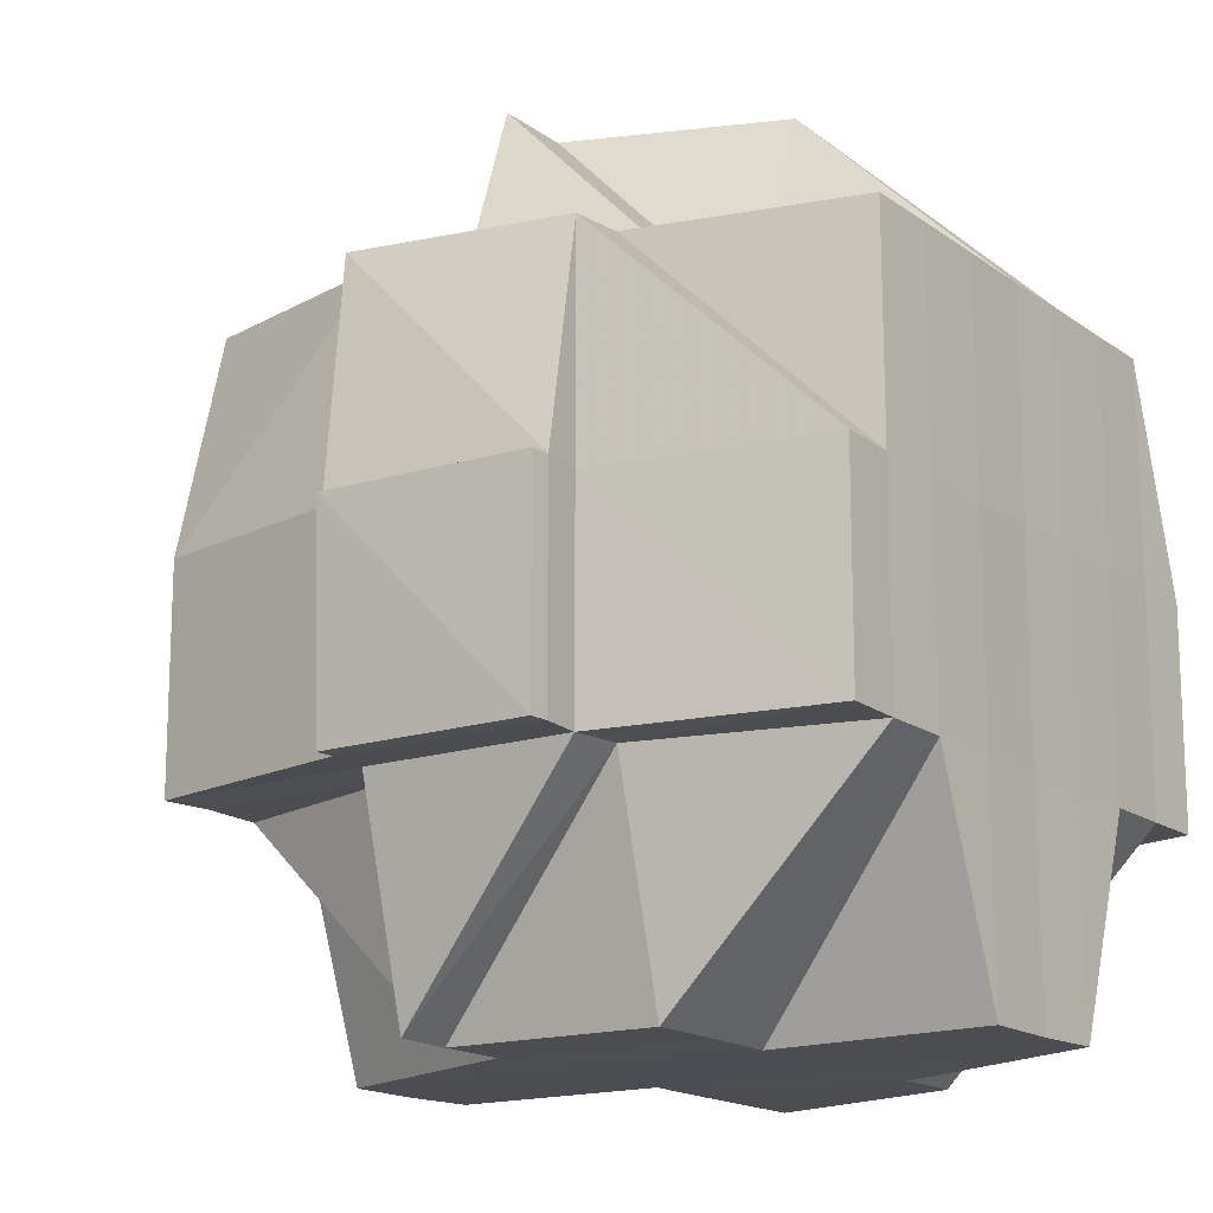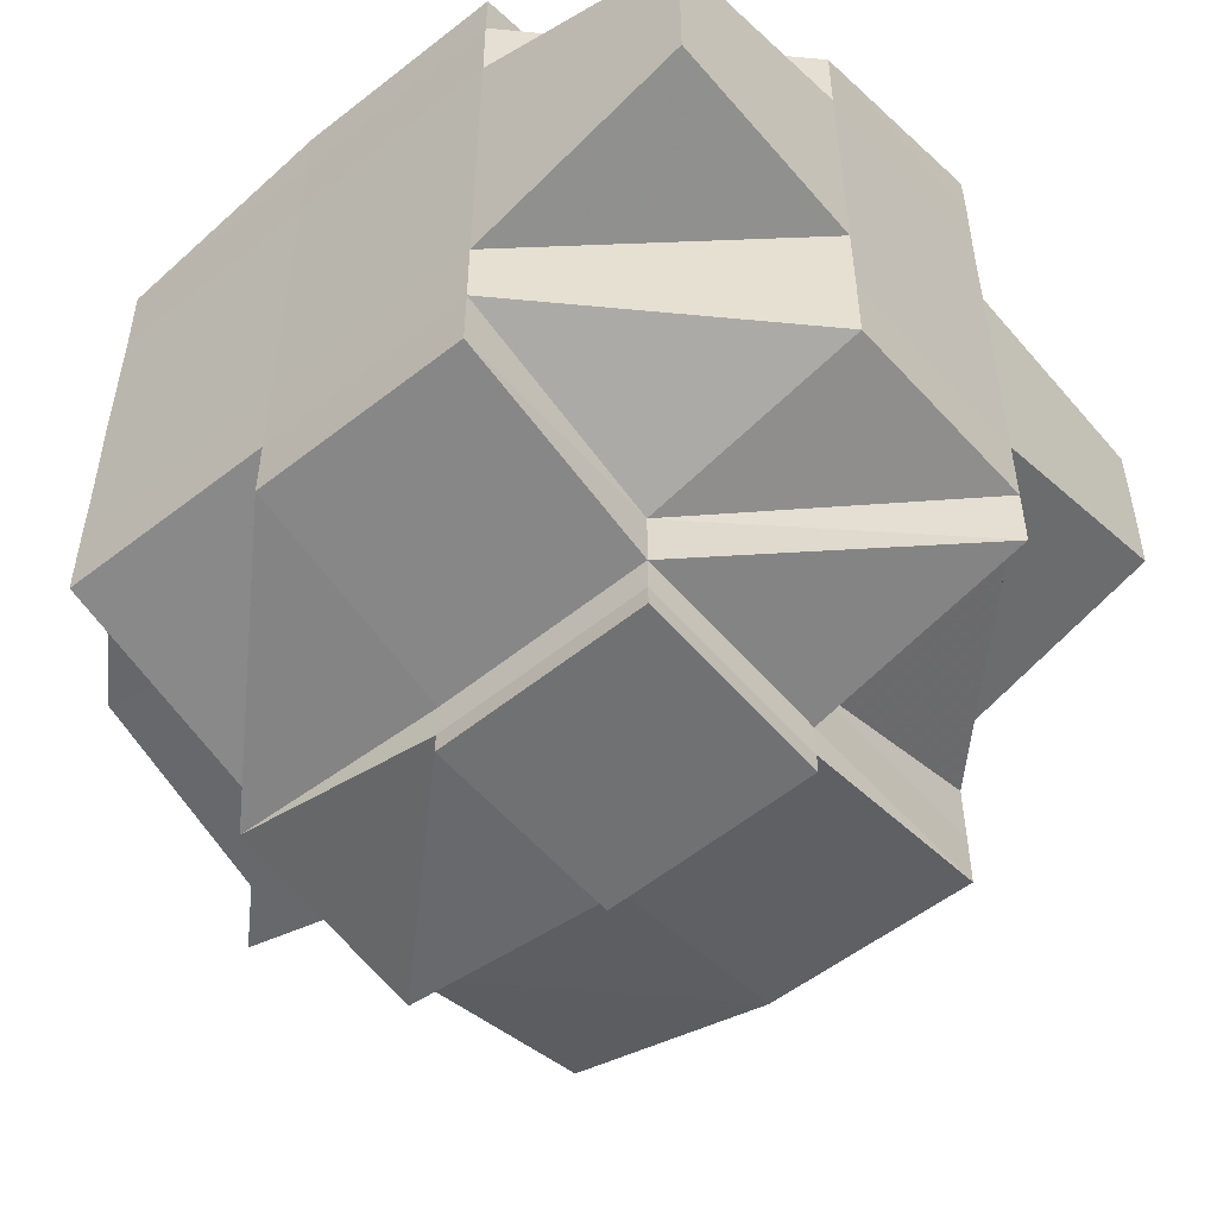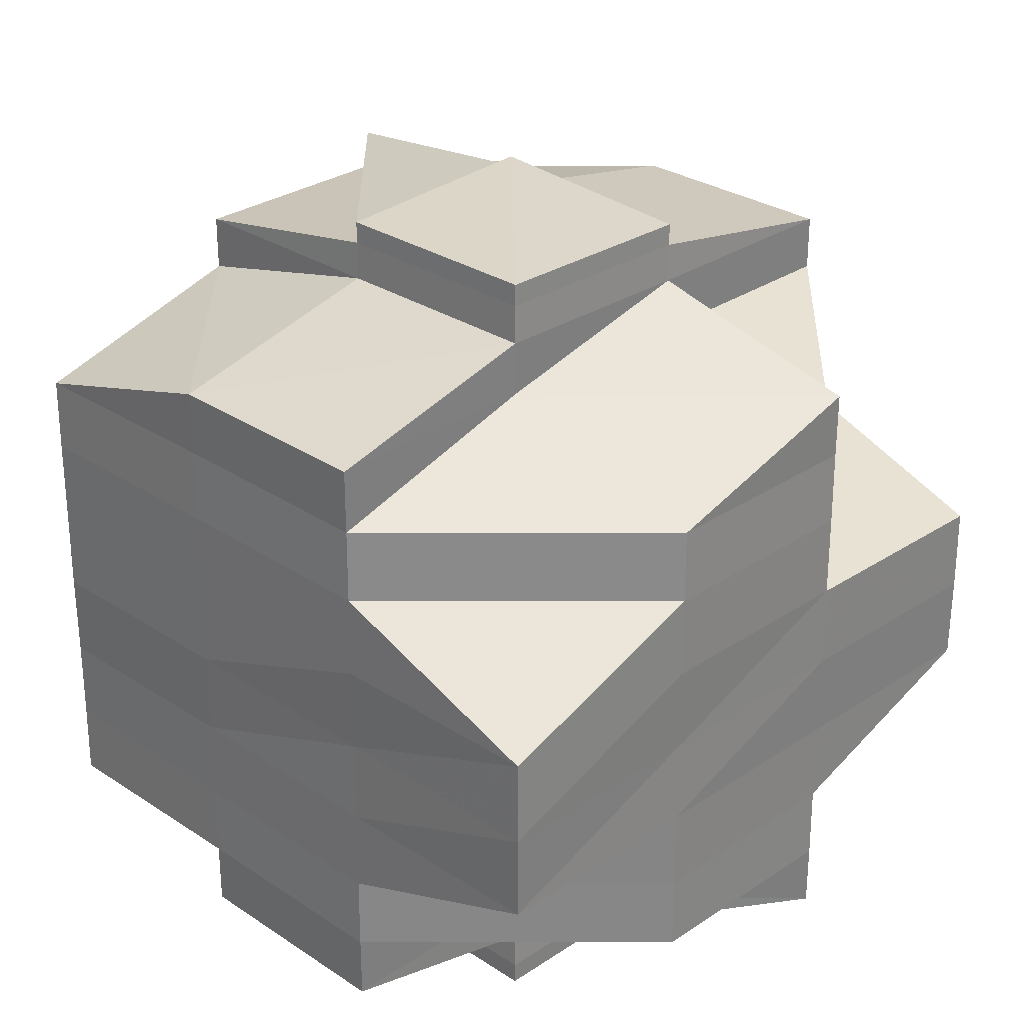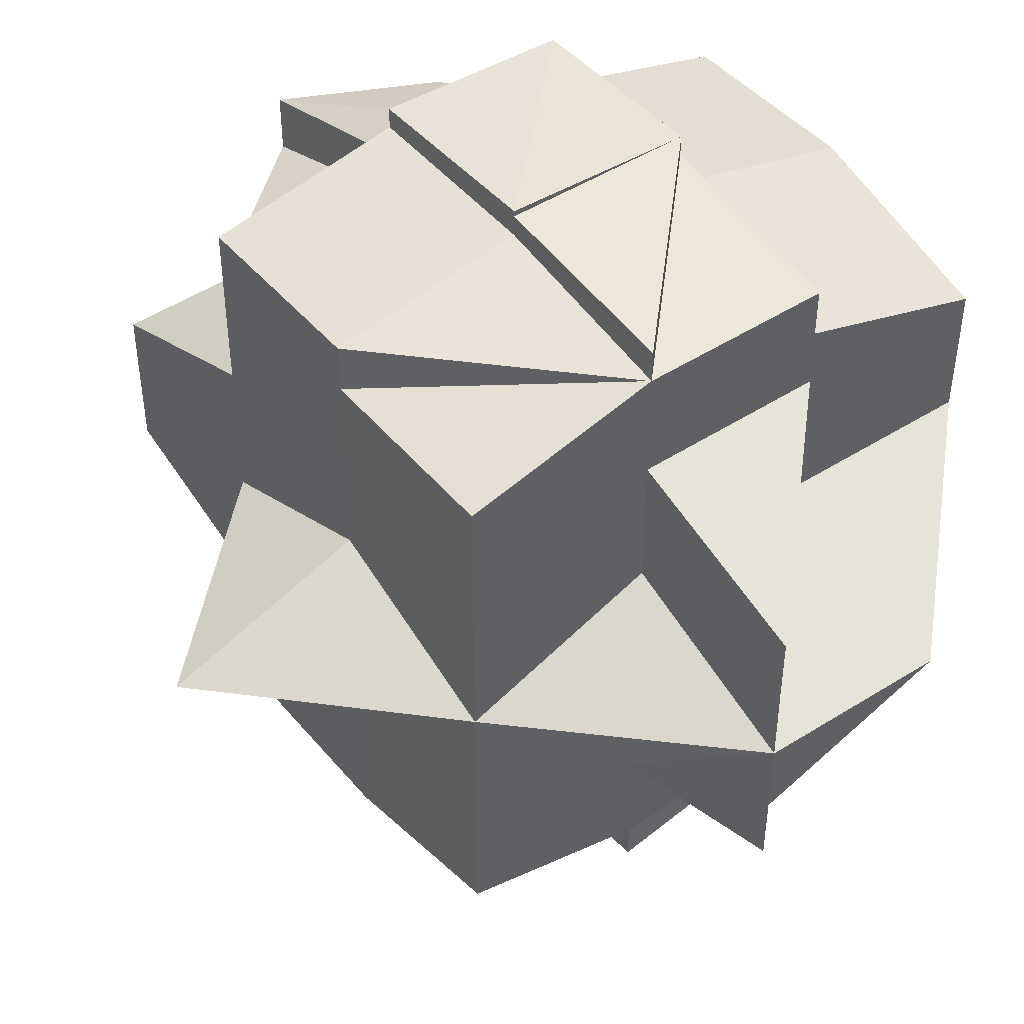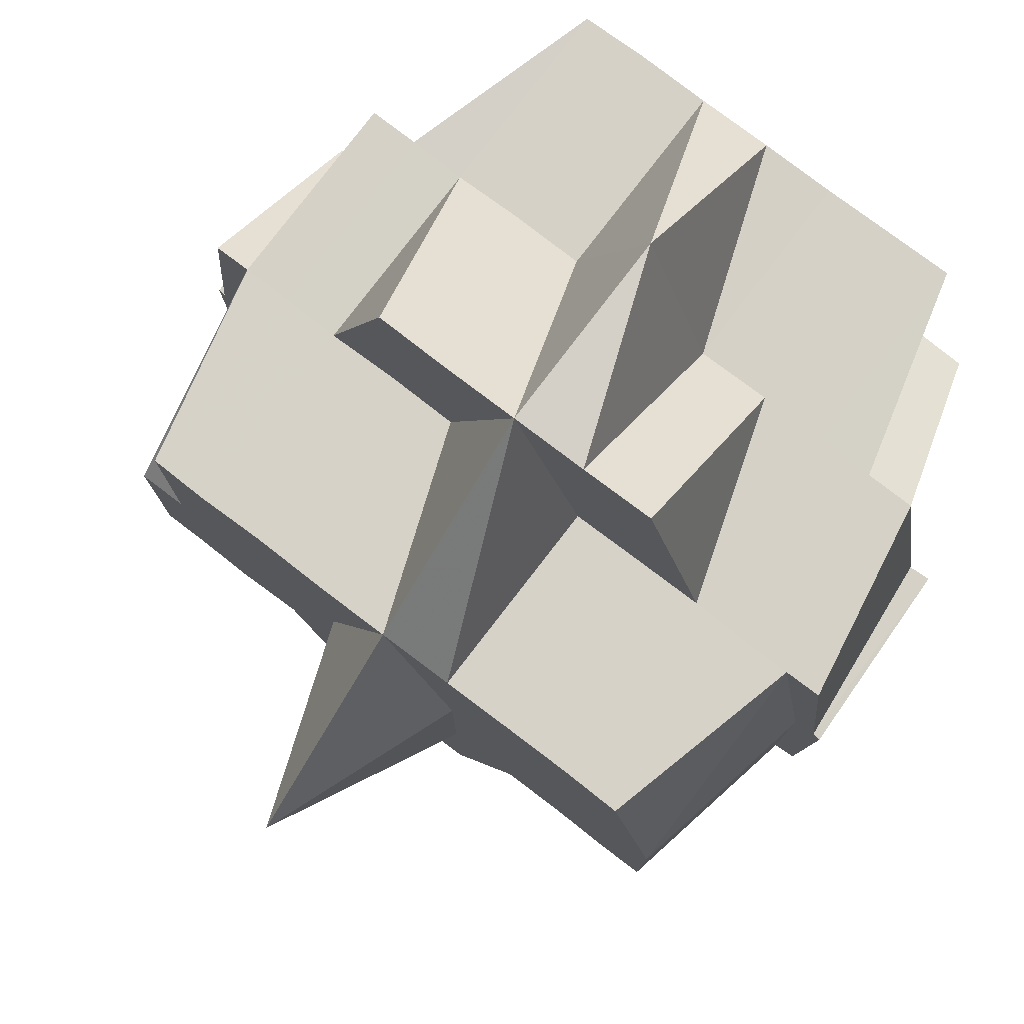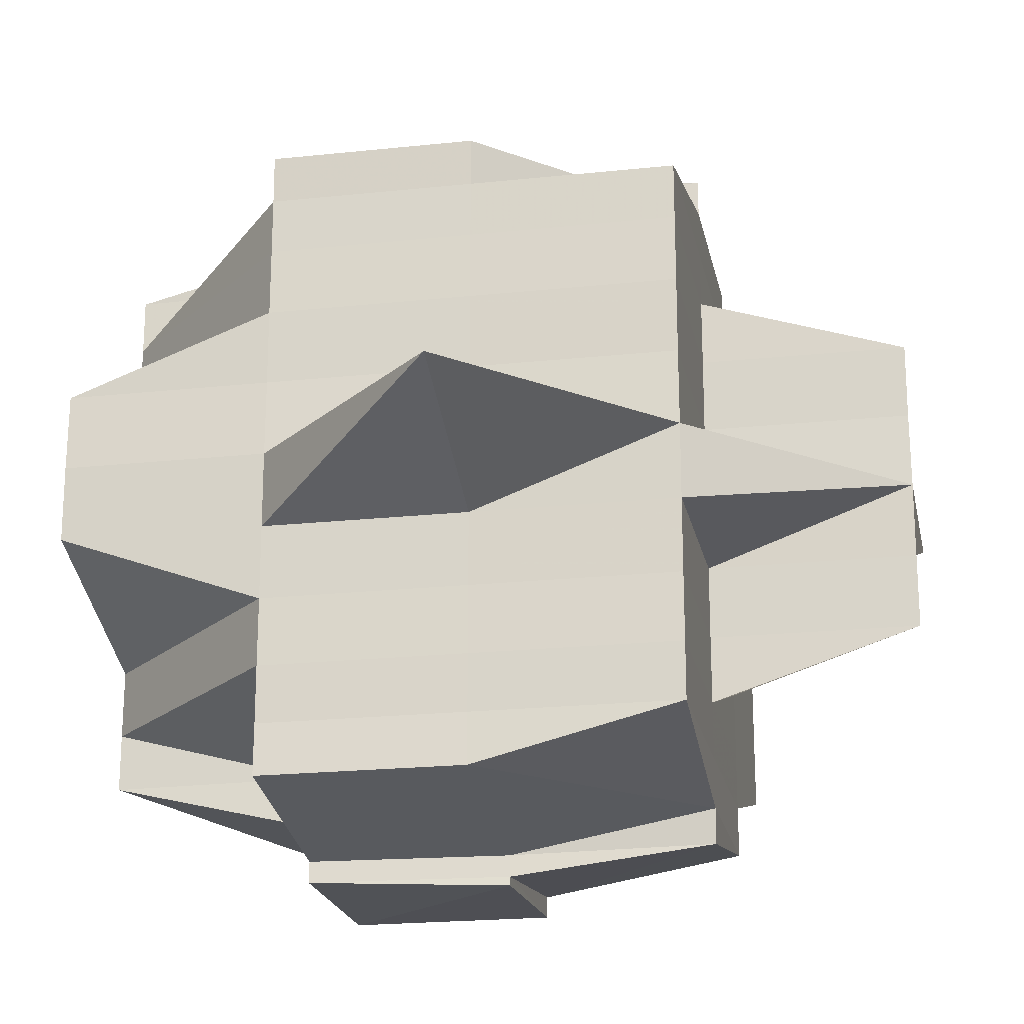
<metadata>
{"format":"obj","ext":"obj","renderer":"f3d","projection":"perspective","resolution":1024,"background":"white","views":[{"elev":-16.3,"azim":-144.7,"up":"+Y"},{"elev":-53.3,"azim":-50.2,"up":"+Z"},{"elev":28.7,"azim":-45.2,"up":"+Z"},{"elev":44.9,"azim":143.2,"up":"+Z"},{"elev":78.5,"azim":127.3,"up":"+Y"},{"elev":-20.9,"azim":100.9,"up":"+Z"}]}
</metadata>
<code>
o 4241
v 2229 1914 10.15
v 2229 1914 10.15
v 2229 1914 10.15
v 2229 1914 10.15
v 2229 1914 10.15
v 2229 1914 10.15
v 2229 1914 10.15
v 2229 1914 10.15
v 2229 1914 10.15
v 2229 1914 10.15
v 2229 1914 10.15
v 2229 1914 10.15
v 2229 1914 10.15
v 2229 1914 10.15
v 2229 1914 10.15
v 2229 1914 10.15
v 2229 1914 10.15
v 2229 1914 10.15
v 2229 1914 10.15
v 2229 1914 10.15
v 2229 1914 10.15
v 2229 1914 10.15
v 2229 1914 10.15
v 2229 1914 10.15
v 2229 1914 10.15
v 2229 1914 10.15
v 2229 1914 10.15
v 2229 1914 10.15
v 2229 1914 10.15
v 2229 1914 10.15
v 2229 1914 10.15
v 2229 1914 10.15
v 2229 1914 10.15
v 2229 1914 10.15
v 2229 1914 10.15
v 2229 1914 10.15
v 2229 1914 10.15
v 2229 1914 10.15
v 2229 1914 10.15
v 2229 1914 10.15
v 2229 1914 10.14
v 2229 1914 10.15
v 2229 1914 10.14
v 2229 1914 10.15
v 2229 1914 10.15
v 2229 1914 10.14
v 2229 1914 10.14
v 2229 1914 10.14
v 2229 1914 10.14
v 2229 1914 10.14
v 2229 1914 10.15
v 2229 1914 10.15
v 2229 1914 10.14
v 2229 1914 10.15
v 2229 1914 10.14
v 2229 1914 10.14
v 2229 1914 10.14
v 2229 1914 10.14
v 2229 1914 10.15
v 2229 1914 10.15
v 2229 1914 10.15
v 2229 1914 10.15
v 2229 1914 10.15
v 2229 1914 10.15
v 2229 1914 10.15
v 2229 1914 10.14
v 2229 1914 10.14
v 2229 1914 10.14
v 2229 1914 10.14
v 2229 1914 10.14
v 2229 1914 10.14
v 2229 1914 10.15
v 2229 1914 10.14
v 2229 1914 10.14
v 2229 1914 10.15
v 2229 1914 10.14
v 2229 1914 10.14
v 2229 1914 10.15
v 2229 1914 10.15
v 2229 1914 10.15
v 2229 1914 10.15
v 2229 1914 10.15
v 2229 1914 10.15
v 2229 1914 10.14
v 2229 1914 10.15
v 2229 1914 10.15
v 2229 1914 10.15
v 2229 1914 10.15
v 2229 1914 10.15
v 2229 1914 10.15
v 2229 1914 10.15
v 2229 1914 10.15
v 2229 1914 10.15
v 2229 1914 10.15
v 2229 1914 10.14
v 2229 1914 10.15
v 2229 1914 10.15
v 2229 1914 10.14
v 2229 1914 10.14
v 2229 1914 10.15
v 2229 1914 10.14
v 2229 1914 10.14
v 2229 1914 10.14
v 2229 1914 10.14
v 2229 1914 10.14
v 2229 1914 10.14
v 2229 1914 10.14
v 2229 1914 10.14
v 2229 1914 10.13
v 2229 1914 10.14
v 2229 1914 10.15
v 2229 1914 10.15
v 2229 1914 10.14
v 2229 1914 10.14
v 2229 1914 10.14
v 2229 1914 10.13
v 2229 1914 10.13
v 2229 1914 10.13
v 2229 1914 10.13
v 2229 1914 10.13
v 2229 1914 10.14
v 2229 1914 10.13
v 2229 1914 10.13
v 2229 1914 10.13
v 2229 1914 10.13
v 2229 1914 10.12
v 2229 1914 10.12
v 2229 1914 10.13
v 2229 1914 10.12
v 2229 1914 10.12
v 2229 1914 10.12
v 2229 1914 10.12
v 2229 1914 10.12
v 2229 1914 10.12
v 2229 1914 10.12
v 2229 1914 10.12
v 2229 1914 10.12
v 2229 1914 10.12
v 2229 1914 10.12
v 2229 1914 10.12
v 2229 1914 10.12
v 2229 1914 10.13
v 2229 1914 10.12
v 2229 1914 10.13
v 2229 1914 10.13
v 2229 1914 10.13
v 2229 1914 10.13
v 2229 1914 10.13
v 2229 1914 10.13
v 2229 1914 10.14
v 2229 1914 10.13
v 2229 1914 10.13
v 2229 1914 10.14
v 2229 1914 10.14
v 2229 1914 10.14
v 2229 1914 10.14
v 2229 1914 10.14
v 2229 1914 10.14
v 2229 1914 10.14
v 2229 1914 10.14
v 2229 1914 10.14
v 2229 1914 10.15
v 2229 1914 10.14
v 2229 1914 10.14
v 2229 1914 10.15
v 2229 1914 10.15
v 2229 1914 10.15
v 2229 1914 10.15
v 2229 1914 10.15
v 2229 1914 10.15
v 2229 1914 10.14
v 2229 1914 10.14
v 2229 1914 10.14
v 2229 1914 10.15
v 2229 1914 10.14
v 2229 1914 10.14
v 2229 1914 10.13
v 2229 1914 10.14
v 2229 1914 10.14
v 2229 1914 10.13
v 2229 1914 10.13
v 2229 1914 10.13
v 2229 1914 10.13
v 2229 1914 10.13
v 2229 1914 10.12
v 2229 1914 10.13
v 2229 1914 10.13
v 2229 1914 10.13
v 2229 1914 10.13
v 2229 1914 10.14
v 2229 1914 10.13
v 2229 1914 10.12
v 2229 1914 10.13
v 2229 1914 10.13
v 2229 1914 10.12
v 2229 1914 10.12
v 2229 1914 10.13
v 2229 1914 10.14
v 2229 1914 10.13
v 2229 1914 10.13
v 2229 1914 10.13
v 2229 1914 10.13
v 2229 1914 10.12
v 2229 1914 10.12
v 2229 1914 10.12
v 2229 1914 10.12
v 2229 1914 10.12
v 2229 1914 10.12
v 2229 1914 10.12
v 2229 1914 10.12
v 2229 1914 10.12
v 2229 1914 10.12
v 2229 1914 10.12
v 2229 1914 10.12
v 2229 1914 10.12
v 2229 1914 10.12
v 2229 1914 10.12
v 2229 1914 10.12
v 2229 1914 10.12
v 2229 1914 10.12
v 2229 1914 10.12
v 2229 1914 10.12
v 2229 1914 10.12
v 2229 1914 10.12
v 2229 1914 10.12
v 2229 1914 10.12
v 2229 1914 10.12
v 2229 1914 10.12
v 2229 1914 10.12
v 2229 1914 10.12
v 2229 1914 10.12
v 2229 1914 10.12
v 2229 1914 10.12
v 2229 1914 10.12
v 2229 1914 10.12
v 2229 1914 10.12
v 2229 1914 10.12
v 2229 1914 10.12
v 2229 1914 10.12
v 2229 1914 10.12
v 2229 1914 10.12
v 2229 1914 10.12
v 2229 1914 10.12
v 2229 1914 10.12
v 2229 1914 10.12
v 2229 1914 10.13
v 2229 1914 10.12
v 2229 1914 10.13
v 2229 1914 10.13
v 2229 1914 10.12
v 2229 1914 10.13
v 2229 1914 10.13
v 2229 1914 10.13
v 2229 1914 10.12
v 2229 1914 10.12
v 2229 1914 10.12
v 2229 1914 10.12
v 2229 1914 10.12
v 2229 1914 10.12
v 2229 1914 10.12
v 2229 1914 10.12
v 2229 1914 10.12
v 2229 1914 10.12
v 2229 1914 10.12
v 2229 1914 10.12
v 2229 1914 10.12
v 2229 1914 10.12
v 2229 1914 10.12
v 2229 1914 10.12
v 2229 1914 10.12
v 2229 1914 10.12
v 2229 1914 10.12
v 2229 1914 10.12
v 2229 1914 10.12
v 2229 1914 10.12
v 2229 1914 10.12
v 2229 1914 10.12
v 2229 1914 10.12
v 2229 1914 10.15
v 2229 1914 10.15
v 2229 1914 10.15
v 2229 1914 10.15
v 2229 1914 10.15
v 2229 1914 10.15
v 2229 1914 10.15
v 2229 1914 10.15
v 2229 1914 10.15
v 2229 1914 10.15
v 2229 1914 10.15
v 2229 1914 10.15
v 2229 1914 10.15
v 2229 1914 10.15
v 2229 1914 10.15
v 2229 1914 10.15
v 2229 1914 10.15
v 2229 1914 10.15
v 2229 1914 10.15
v 2229 1914 10.14
v 2229 1914 10.14
v 2229 1914 10.15
v 2229 1914 10.14
v 2229 1914 10.14
v 2229 1914 10.13
v 2229 1914 10.14
v 2229 1914 10.13
v 2229 1914 10.14
v 2229 1914 10.14
v 2229 1914 10.13
v 2229 1914 10.14
v 2229 1914 10.14
v 2229 1914 10.14
v 2229 1914 10.13
v 2229 1914 10.14
v 2229 1914 10.14
v 2229 1914 10.14
v 2229 1914 10.14
v 2229 1914 10.12
v 2229 1914 10.12
v 2229 1914 10.12
v 2229 1914 10.12
v 2229 1914 10.12
v 2229 1914 10.12
v 2229 1914 10.12
v 2229 1914 10.12
v 2229 1914 10.12
v 2229 1914 10.12
v 2229 1914 10.12
f 1 2 3
f 4 5 3
f 4 6 7
f 8 9 1
f 9 10 11
f 12 13 11
f 13 14 15
f 13 15 16
f 12 17 13
f 18 16 19
f 20 18 21
f 20 22 18
f 23 20 24
f 24 25 26
f 22 27 25
f 28 22 29
f 30 31 22
f 22 32 12
f 32 33 27
f 34 32 22
f 35 36 33
f 32 35 37
f 34 38 32
f 38 35 32
f 39 38 34
f 40 41 35
f 42 39 34
f 39 43 38
f 44 42 34
f 45 46 39
f 46 47 43
f 48 43 39
f 49 50 48
f 51 42 44
f 52 53 42
f 54 52 44
f 53 55 56
f 55 57 58
f 59 44 60
f 60 61 62
f 44 63 61
f 64 44 65
f 66 57 67
f 67 68 69
f 67 69 70
f 71 70 72
f 71 67 73
f 73 74 75
f 76 77 74
f 78 72 79
f 80 79 81
f 78 71 51
f 82 78 83
f 84 71 78
f 85 78 82
f 85 84 78
f 86 85 82
f 87 86 88
f 89 90 86
f 86 82 91
f 92 85 86
f 93 94 91
f 92 95 85
f 95 84 85
f 91 96 97
f 98 95 92
f 95 99 84
f 100 98 92
f 98 101 95
f 101 99 95
f 102 101 98
f 99 103 104
f 105 102 98
f 105 98 100
f 106 107 101
f 101 108 99
f 107 109 108
f 110 108 101
f 100 111 112
f 108 113 99
f 99 113 114
f 113 115 103
f 108 116 113
f 117 116 108
f 109 118 116
f 116 119 113
f 119 120 115
f 113 119 121
f 116 122 119
f 123 122 116
f 122 124 119
f 119 124 125
f 123 126 122
f 122 127 124
f 126 127 122
f 124 128 125
f 127 129 124
f 124 129 128
f 127 130 129
f 126 130 127
f 131 130 132
f 133 126 123
f 133 134 126
f 134 135 136
f 137 138 133
f 139 134 133
f 139 140 141
f 142 133 123
f 143 133 142
f 144 137 142
f 142 123 145
f 146 144 147
f 147 142 145
f 148 142 147
f 149 147 150
f 145 151 152
f 145 152 153
f 147 145 154
f 154 153 155
f 154 145 110
f 156 147 154
f 157 147 156
f 156 154 158
f 158 154 102
f 157 156 159
f 159 156 158
f 158 102 105
f 159 158 105
f 160 157 159
f 161 159 105
f 160 159 161
f 161 105 162
f 162 105 100
f 35 161 162
f 163 161 35
f 41 164 161
f 162 100 17
f 17 100 165
f 166 17 167
f 17 112 168
f 169 170 17
f 43 171 163
f 172 171 43
f 43 173 174
f 171 175 173
f 47 176 171
f 176 177 178
f 171 178 160
f 178 157 160
f 179 178 171
f 178 180 157
f 177 181 180
f 182 180 178
f 183 184 182
f 184 185 186
f 187 186 188
f 189 188 190
f 191 192 187
f 193 191 194
f 192 195 196
f 180 197 198
f 199 200 197
f 201 199 180
f 180 199 202
f 181 203 199
f 196 204 199
f 199 204 148
f 204 205 200
f 204 206 205
f 196 207 204
f 207 139 204
f 208 207 196
f 207 209 139
f 208 209 207
f 209 210 139
f 211 209 208
f 212 213 210
f 213 214 215
f 216 217 210
f 210 217 218
f 218 217 219
f 220 218 221
f 134 218 222
f 218 223 135
f 217 224 223
f 225 226 224
f 227 225 228
f 130 223 229
f 130 229 230
f 231 232 130
f 232 233 234
f 228 235 234
f 233 236 235
f 236 237 238
f 234 238 239
f 234 239 240
f 241 240 242
f 243 241 244
f 129 241 245
f 129 245 128
f 128 245 246
f 245 247 246
f 246 248 249
f 247 250 248
f 246 247 251
f 251 252 253
f 254 255 252
f 247 256 254
f 256 257 250
f 258 256 247
f 259 260 258
f 261 262 247
f 262 263 256
f 263 264 211
f 265 211 256
f 256 211 208
f 211 266 209
f 235 266 211
f 235 267 266
f 268 267 269
f 266 270 271
f 266 272 270
f 273 274 272
f 275 274 276
f 277 276 278
f 279 280 281
f 280 282 283
f 284 285 286
f 285 93 287
f 11 287 286
f 91 64 287
f 288 91 287
f 287 97 289
f 287 289 2
f 290 291 292
f 293 294 295
f 296 297 294
f 298 299 300
f 58 301 299
f 58 302 301
f 303 253 302
f 304 179 58
f 304 303 179
f 305 303 304
f 305 246 303
f 128 246 305
f 306 305 307
f 308 128 305
f 125 128 308
f 308 305 309
f 125 308 310
f 310 308 309
f 310 309 67
f 311 312 310
f 313 310 67
f 314 311 313
f 121 310 313
f 313 67 71
f 84 313 71
f 315 313 316
f 317 318 319
f 320 321 322
f 323 324 325
f 325 326 327

</code>
